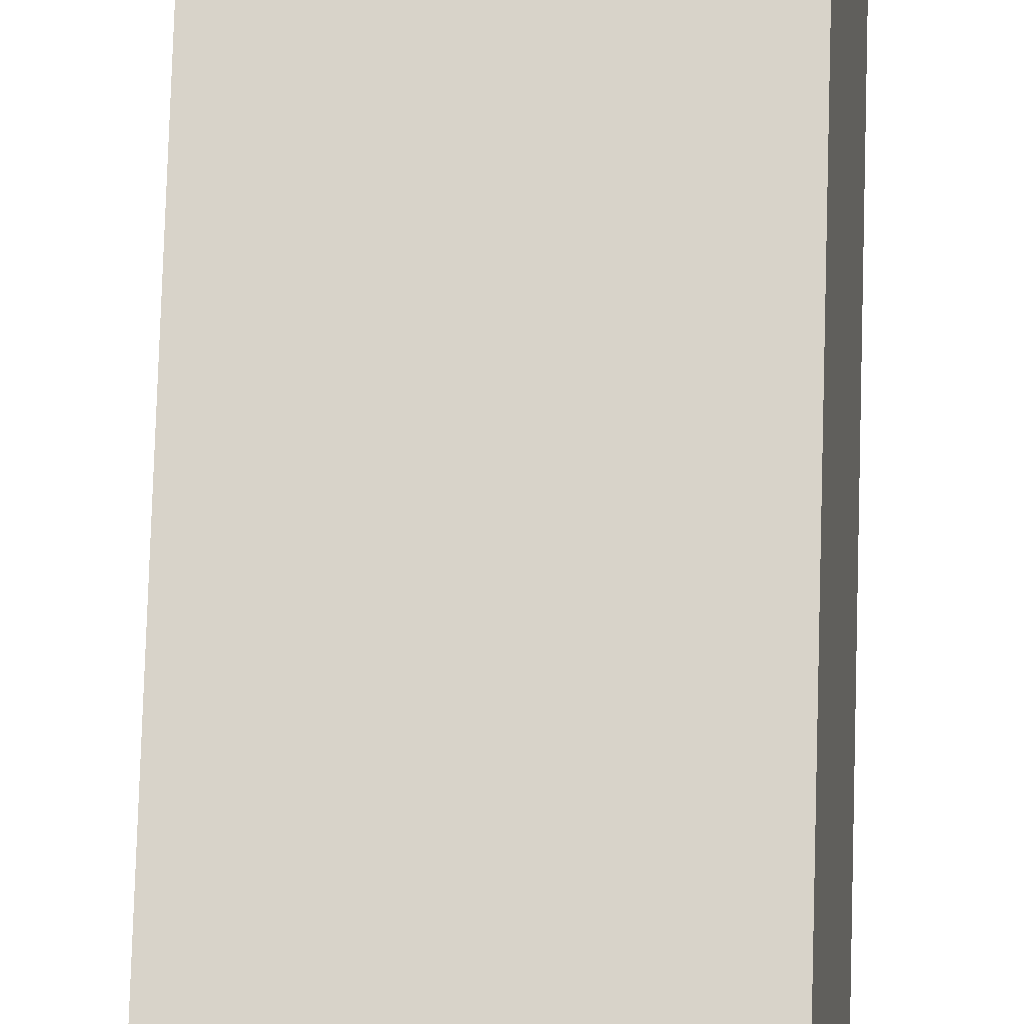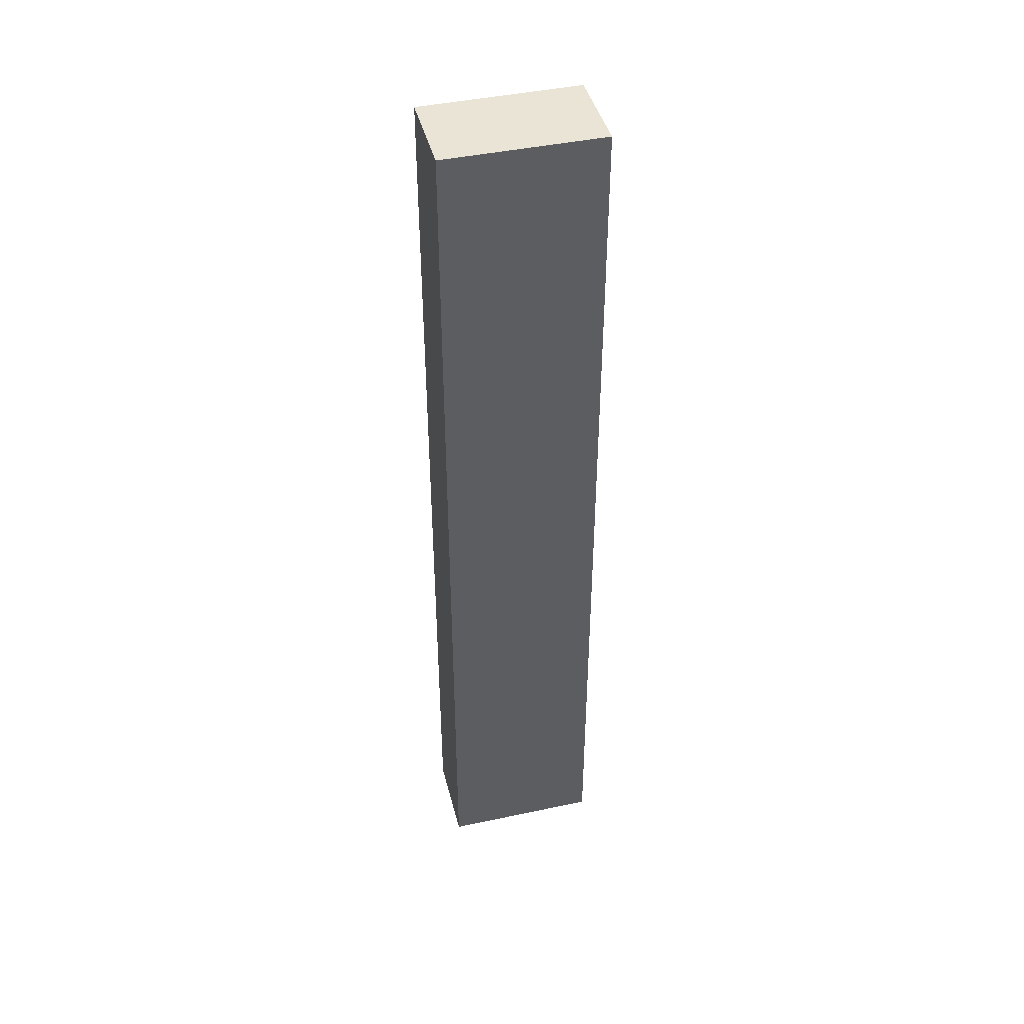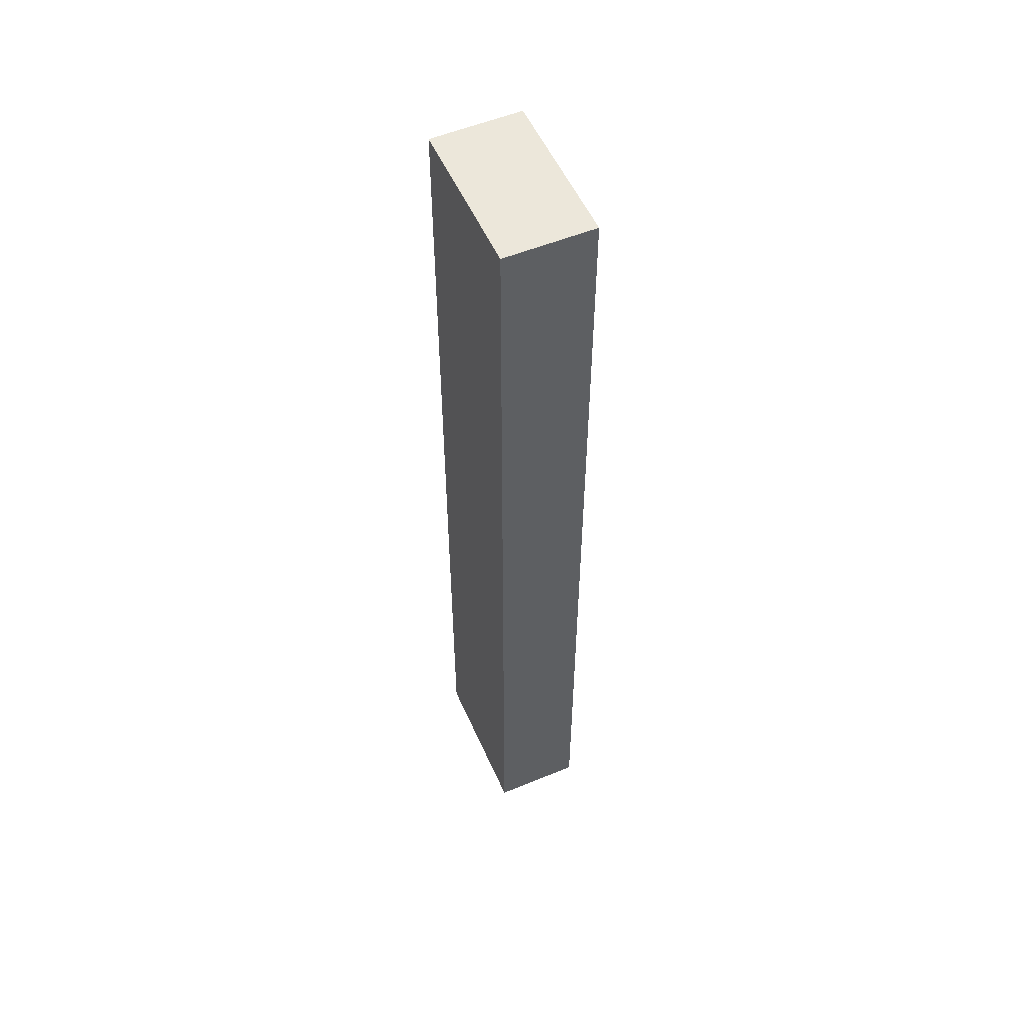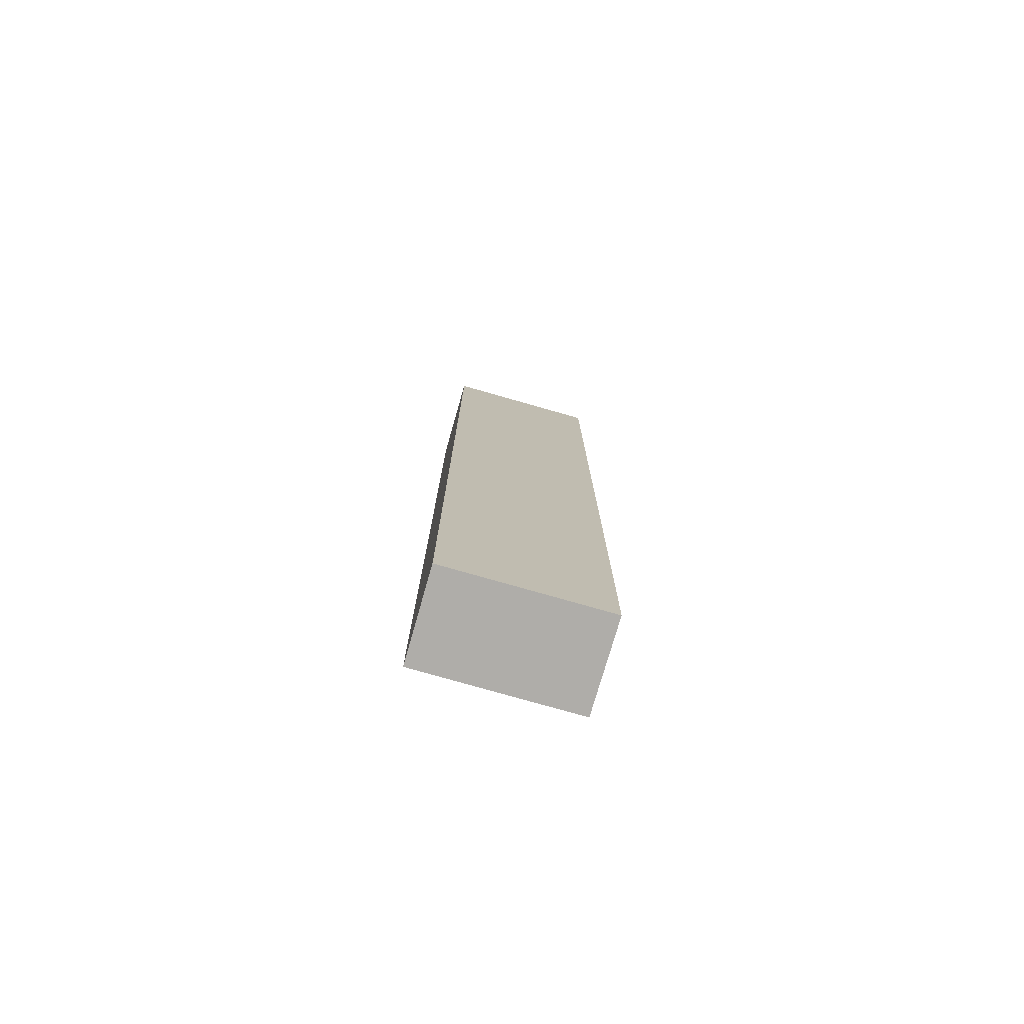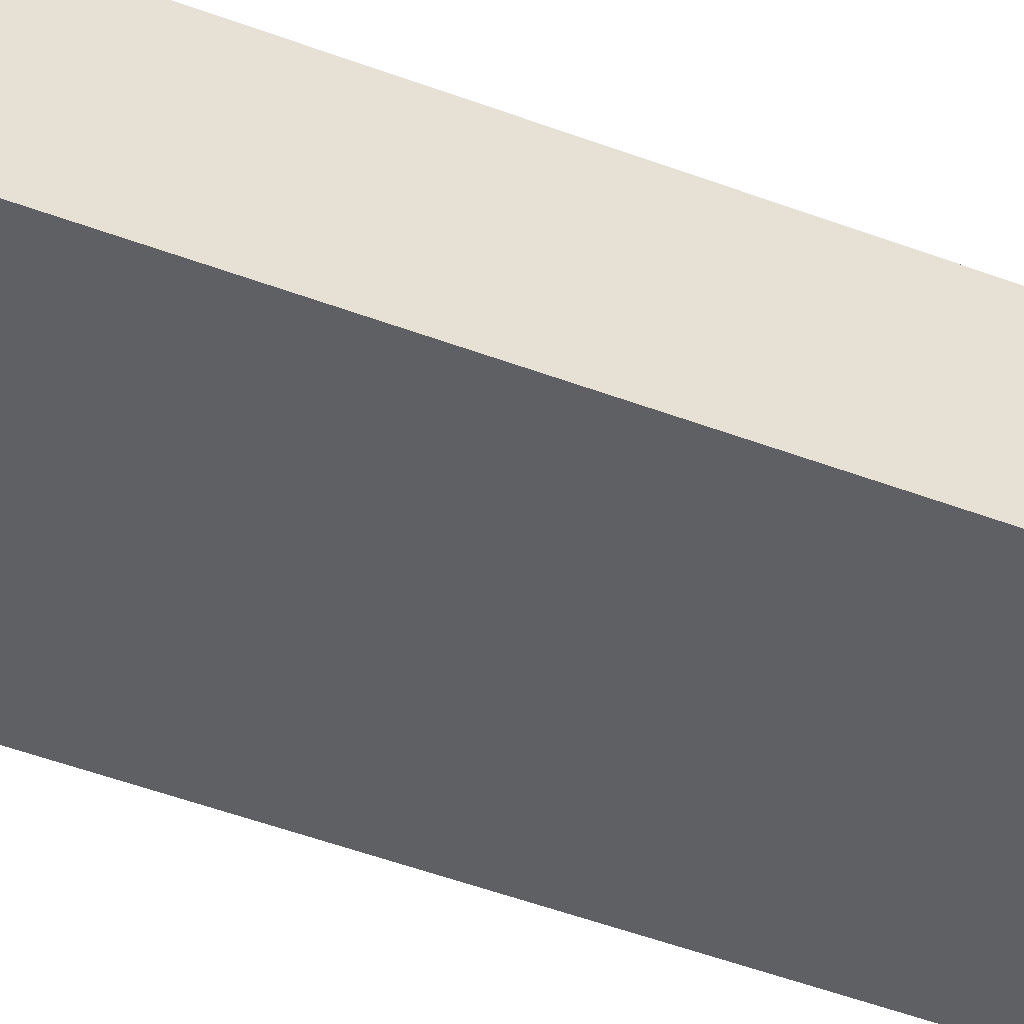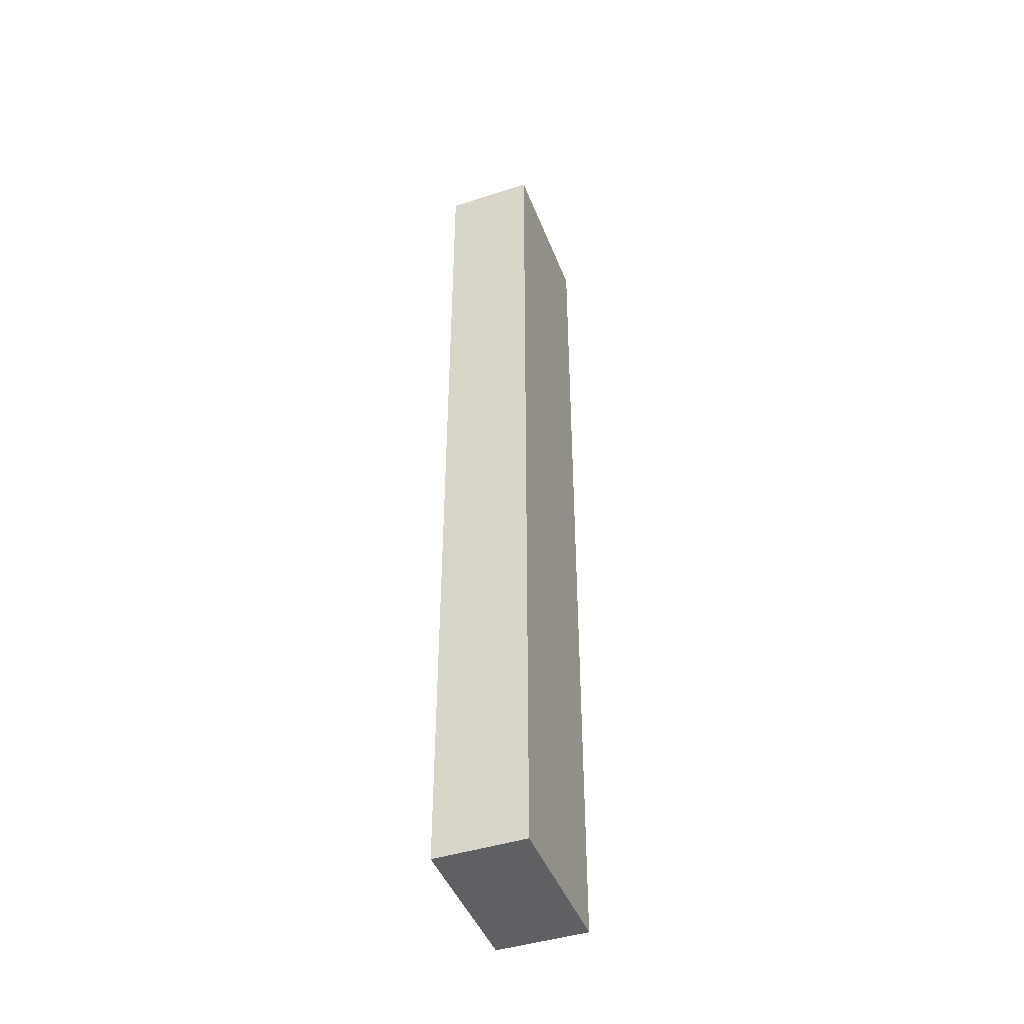
<metadata>
{"format":"obj","ext":"obj","renderer":"f3d","projection":"perspective","resolution":1024,"background":"white","views":[{"elev":72.6,"azim":-178.3,"up":"+Z"},{"elev":43.8,"azim":-6.5,"up":"+Y"},{"elev":54.0,"azim":-106.0,"up":"+Y"},{"elev":-77.4,"azim":-8.3,"up":"+Y"},{"elev":-39.7,"azim":-116.3,"up":"+Z"},{"elev":-44.9,"azim":-61.9,"up":"+Y"}]}
</metadata>
<code>
v  2.618 16.06 -0.351
v  0.201 16.06 1.496
v  2.828 16.06 1.146
v  0 16.06 9.836e-16
v  2.828 -7.017e-17 1.146
v  2.618 2.149e-17 -0.351
v  0 0 0
v  0.201 -9.16e-17 1.496
g defaultobject
f 1 2 3
f 2 1 4
f 5 1 3
f 1 5 6
f 6 4 1
f 4 6 7
f 7 2 4
f 2 7 8
f 8 3 2
f 3 8 5
f 8 6 5
f 6 8 7

</code>
